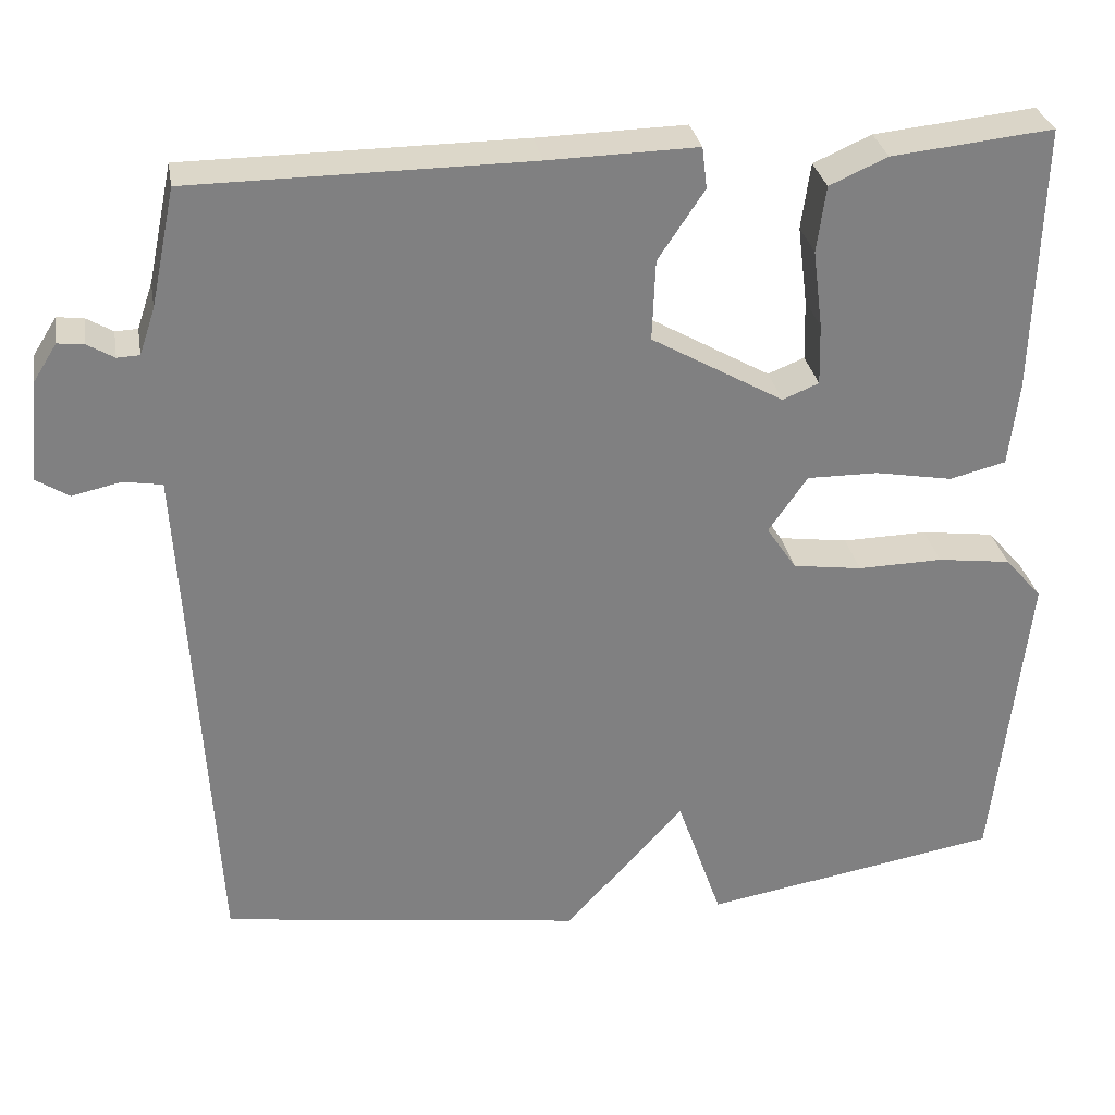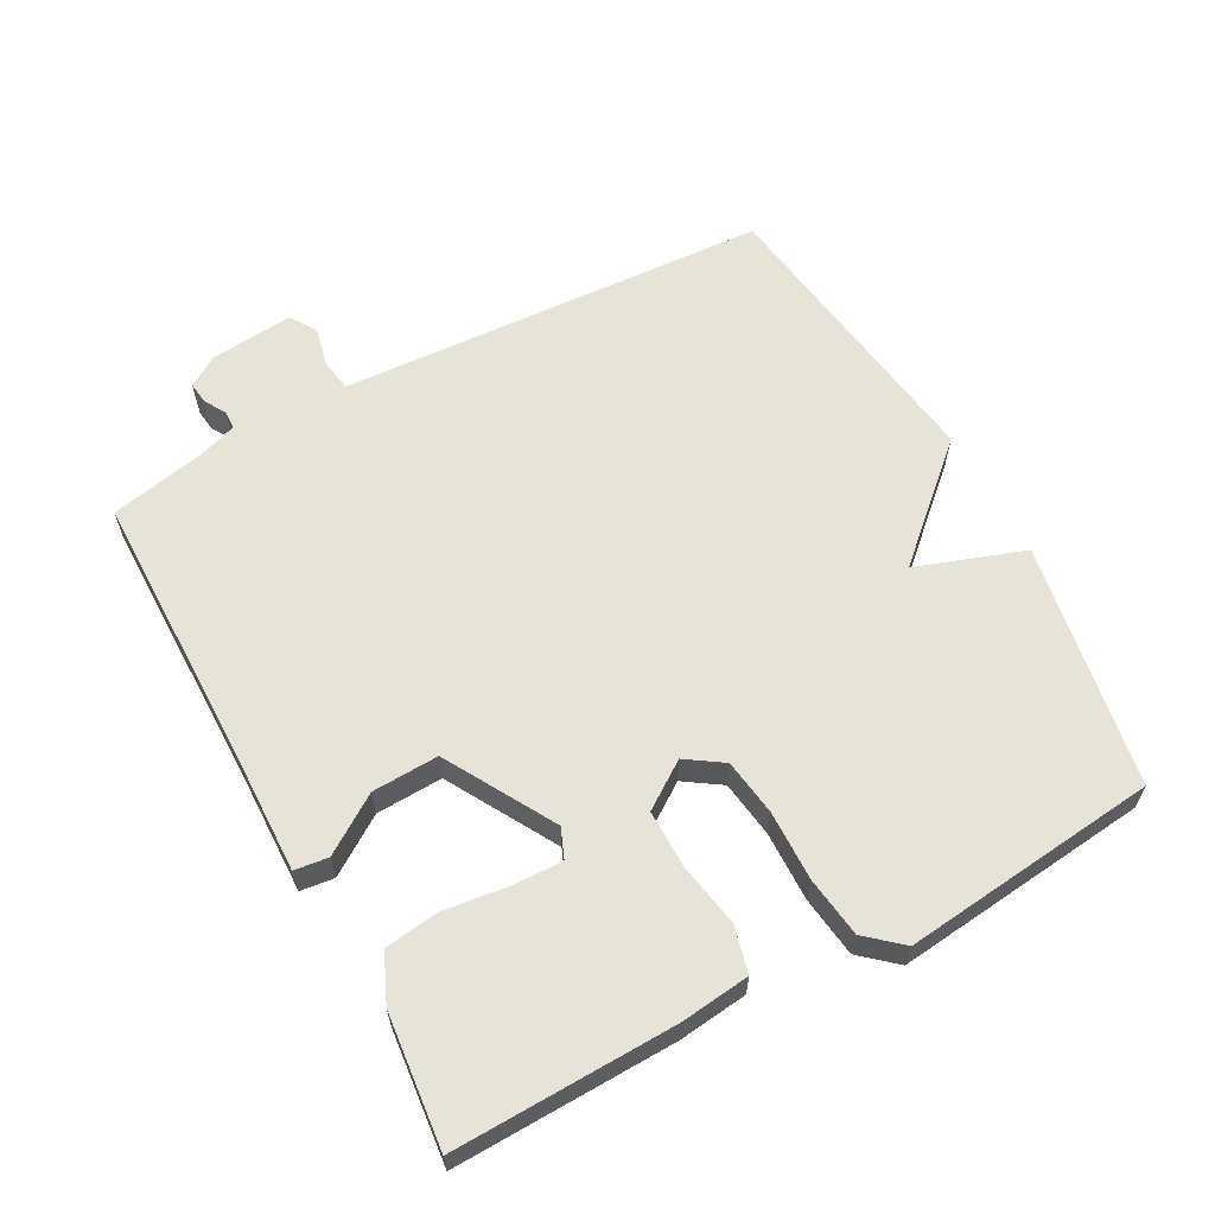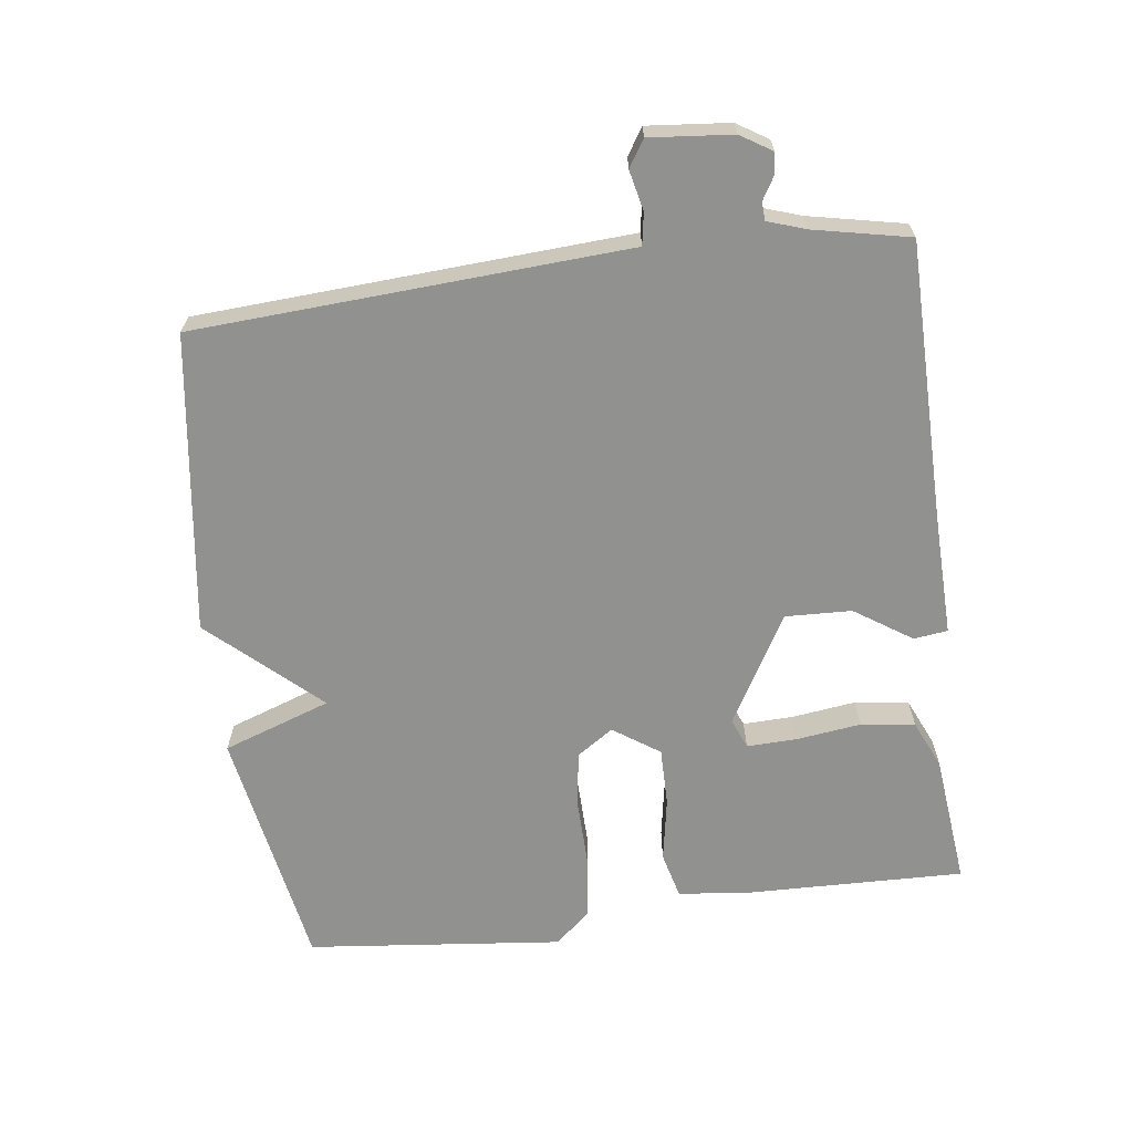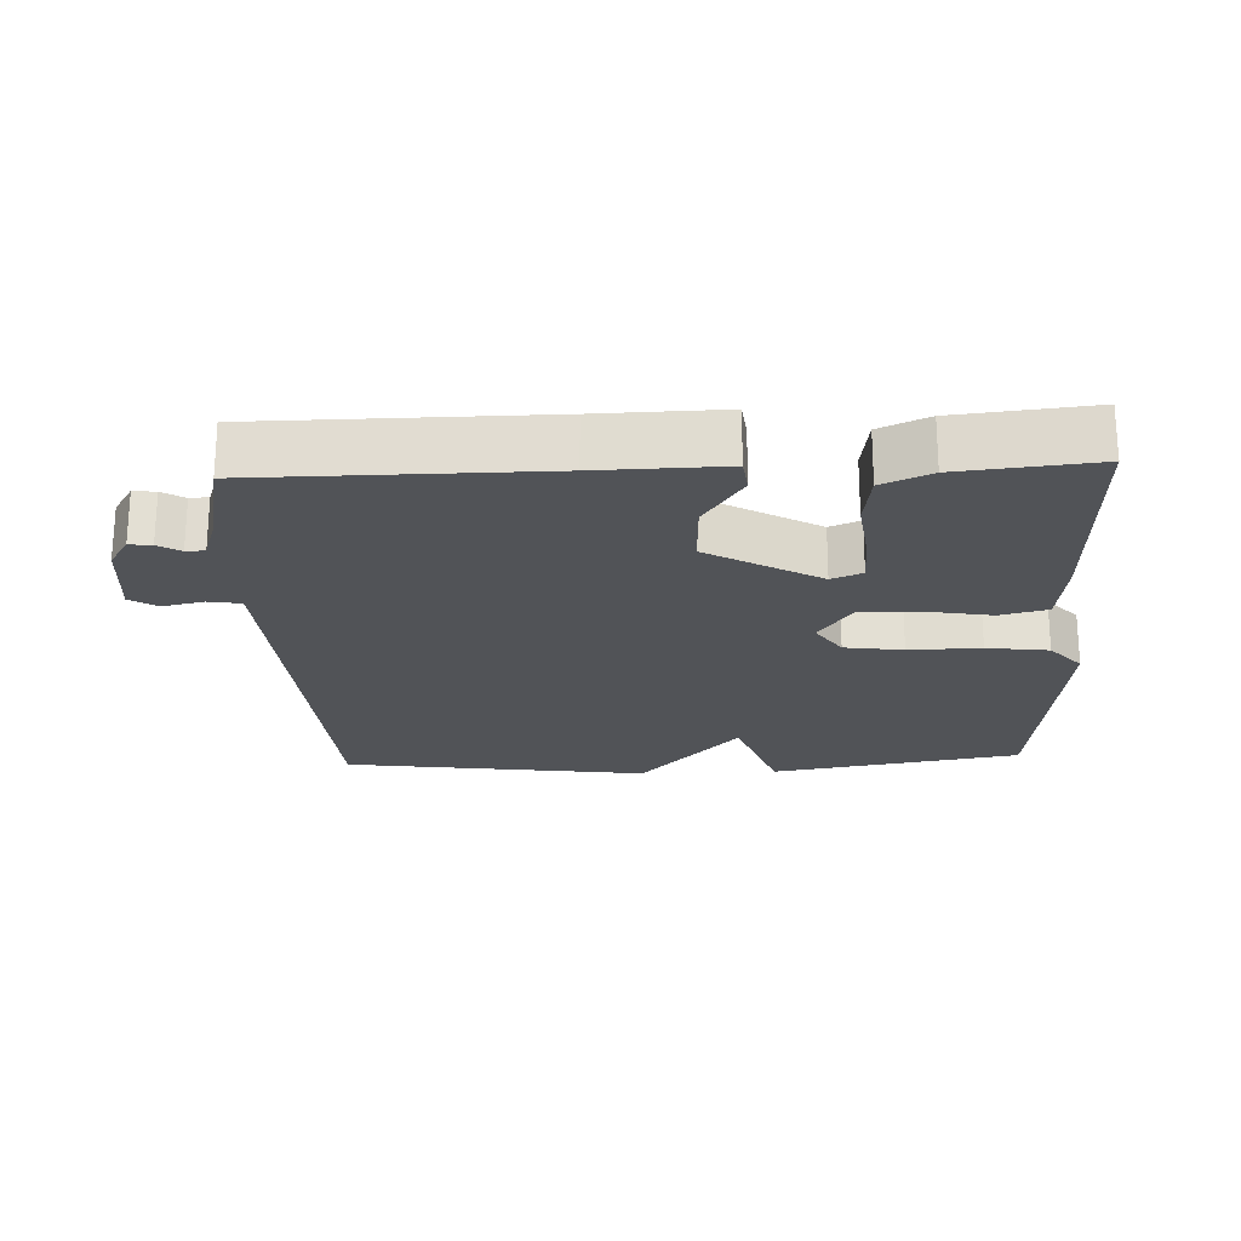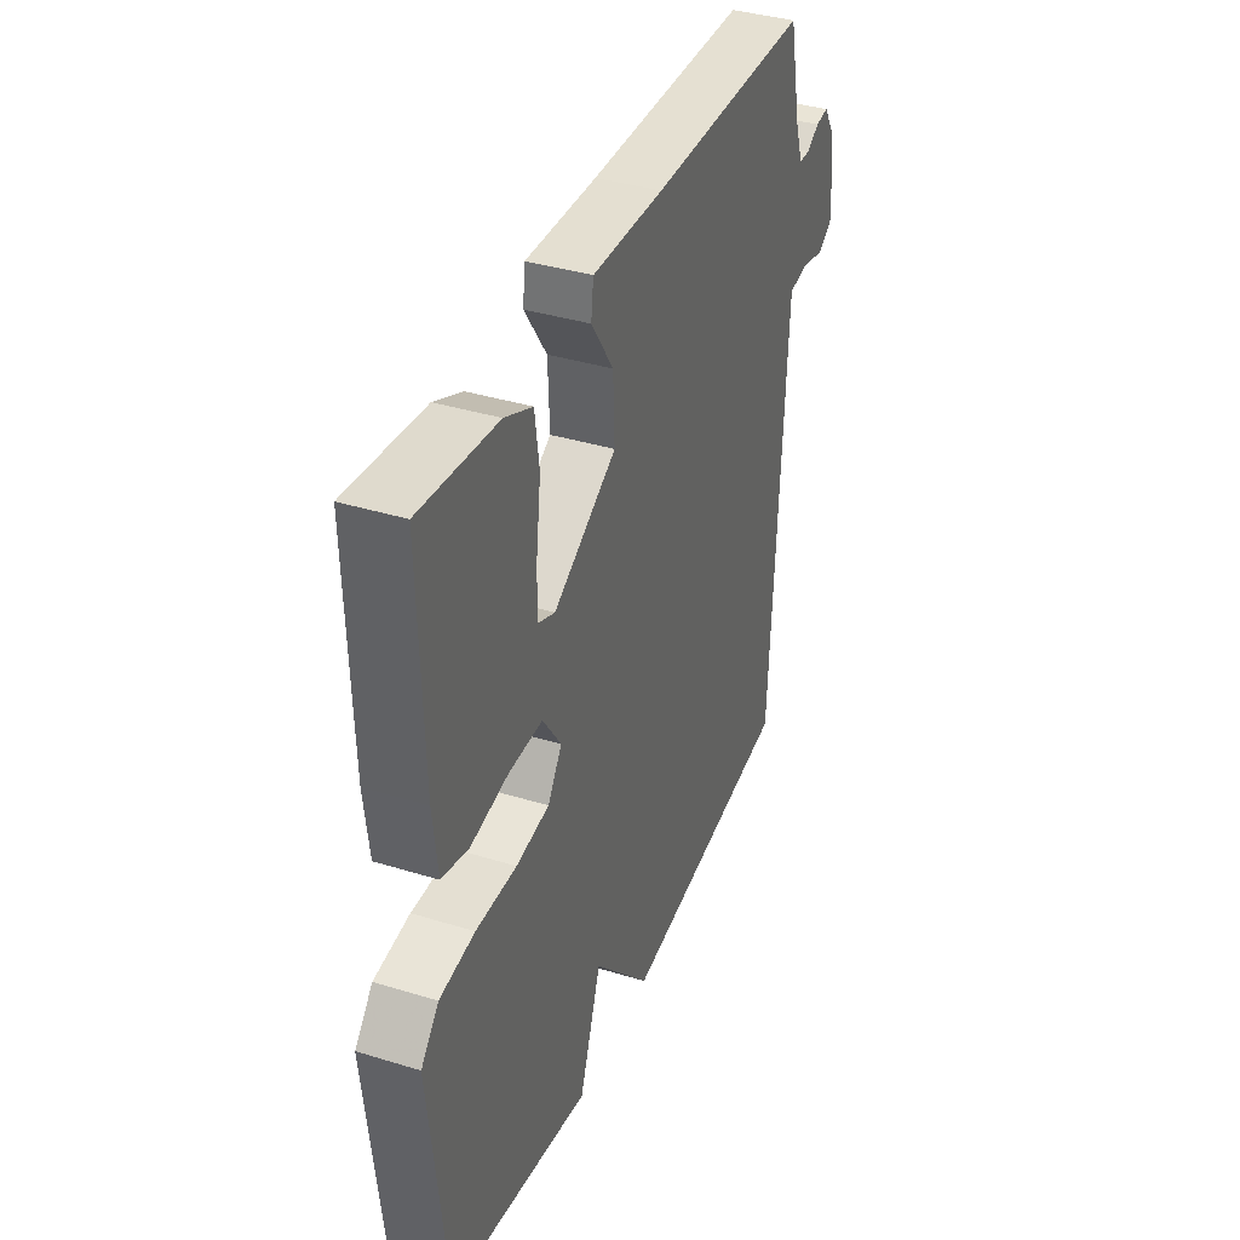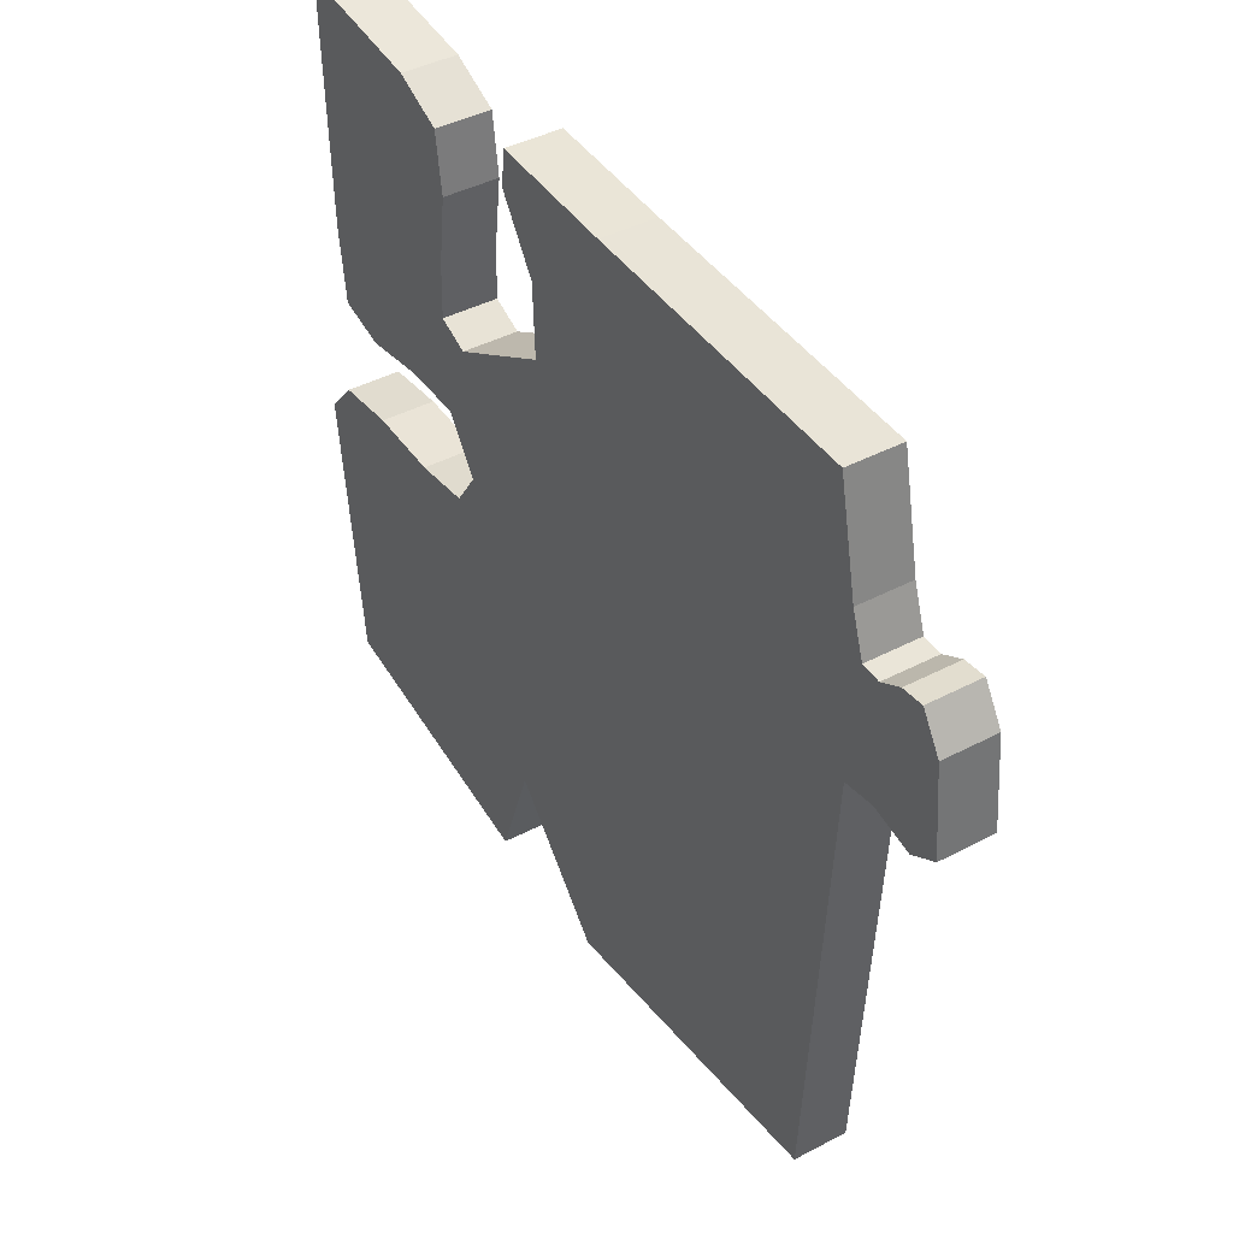
<metadata>
{"format":"obj","ext":"obj","renderer":"f3d","projection":"perspective","resolution":1024,"background":"white","views":[{"elev":30.3,"azim":-9.9,"up":"+Z"},{"elev":61.7,"azim":61.6,"up":"+Y"},{"elev":-66.0,"azim":-82.4,"up":"+Y"},{"elev":-22.0,"azim":2.5,"up":"+Y"},{"elev":37.8,"azim":111.4,"up":"+Z"},{"elev":42.5,"azim":-122.1,"up":"+Z"}]}
</metadata>
<code>
v 0.5 0.07 0.5
v 0.491 0.07 0.174
v 0.479 0.07 0.072
v 0.411 0.07 0.055
v 0.317 0.07 0.072
v 0.231 0.07 0.073
v 0.184 0.07 0.005
v 0.22 0.07 -0.049
v 0.304 0.07 -0.061
v 0.407 0.07 -0.059
v 0.496 0.07 -0.071
v 0.541 0.07 -0.123
v 0.5 0.07 -0.5
v 0.14 0.07 -0.562
v 0.085 0.07 -0.403
v -0.06 0.07 -0.562
v -0.5 0.07 -0.5
v -0.531 0.07 0.047
v -0.536 0.07 0.136
v -0.583 0.07 0.144
v -0.642 0.07 0.131
v -0.681 0.07 0.156
v -0.669 0.07 0.278
v -0.64 0.07 0.324
v -0.608 0.07 0.32
v -0.576 0.07 0.301
v -0.549 0.07 0.302
v -0.53 0.07 0.358
v -0.5 0.07 0.5
v -0.092 0.07 0.502
v 0.088 0.07 0.506
v 0.094 0.07 0.456
v 0.038 0.07 0.372
v 0.034 0.07 0.274
v 0.194 0.07 0.182
v 0.238 0.07 0.2
v 0.236 0.07 0.274
v 0.224 0.07 0.369
v 0.235 0.07 0.449
v 0.305 0.07 0.48
v 0.5 0 0.5
v 0.491 0 0.174
v 0.479 0 0.072
v 0.411 0 0.055
v 0.317 0 0.072
v 0.231 0 0.073
v 0.184 0 0.005
v 0.22 0 -0.049
v 0.304 0 -0.061
v 0.407 0 -0.059
v 0.496 0 -0.071
v 0.541 0 -0.123
v 0.5 0 -0.5
v 0.14 0 -0.562
v 0.085 0 -0.403
v -0.06 0 -0.562
v -0.5 0 -0.5
v -0.531 0 0.047
v -0.536 0 0.136
v -0.583 0 0.144
v -0.642 0 0.131
v -0.681 0 0.156
v -0.669 0 0.278
v -0.64 0 0.324
v -0.608 0 0.32
v -0.576 0 0.301
v -0.549 0 0.302
v -0.53 0 0.358
v -0.5 0 0.5
v -0.092 0 0.502
v 0.088 0 0.506
v 0.094 0 0.456
v 0.038 0 0.372
v 0.034 0 0.274
v 0.194 0 0.182
v 0.238 0 0.2
v 0.236 0 0.274
v 0.224 0 0.369
v 0.235 0 0.449
v 0.305 0 0.48
f 3 4 5
f 2 3 5
f 1 2 5
f 40 1 5
f 39 40 5
f 38 39 5
f 37 38 5
f 36 37 5
f 35 36 5 6
f 34 35 6 7
f 30 31 32 33
f 30 33 34
f 29 30 34
f 28 29 34
f 27 28 34 7
f 24 25 26
f 23 24 26
f 22 23 26
f 21 22 26
f 20 21 26
f 19 20 26 27
f 17 18 19
f 16 17 19
f 15 16 19
f 27 7 8
f 19 27 8
f 15 19 8
f 13 14 15
f 12 13 15
f 11 12 15
f 10 11 15
f 9 10 15
f 8 9 15
f 45 44 43
f 45 43 42
f 45 42 41
f 45 41 80
f 45 80 79
f 45 79 78
f 45 78 77
f 45 77 76
f 46 45 76 75
f 47 46 75 74
f 73 72 71 70
f 74 73 70
f 74 70 69
f 74 69 68
f 47 74 68 67
f 66 65 64
f 66 64 63
f 66 63 62
f 66 62 61
f 66 61 60
f 67 66 60 59
f 59 58 57
f 59 57 56
f 59 56 55
f 48 47 67
f 48 67 59
f 48 59 55
f 55 54 53
f 55 53 52
f 55 52 51
f 55 51 50
f 55 50 49
f 55 49 48
f 1 41 42 2
f 2 42 43 3
f 3 43 44 4
f 4 44 45 5
f 5 45 46 6
f 6 46 47 7
f 7 47 48 8
f 8 48 49 9
f 9 49 50 10
f 10 50 51 11
f 11 51 52 12
f 12 52 53 13
f 13 53 54 14
f 14 54 55 15
f 15 55 56 16
f 16 56 57 17
f 17 57 58 18
f 18 58 59 19
f 19 59 60 20
f 20 60 61 21
f 21 61 62 22
f 22 62 63 23
f 23 63 64 24
f 24 64 65 25
f 25 65 66 26
f 26 66 67 27
f 27 67 68 28
f 28 68 69 29
f 29 69 70 30
f 30 70 71 31
f 31 71 72 32
f 32 72 73 33
f 33 73 74 34
f 34 74 75 35
f 35 75 76 36
f 36 76 77 37
f 37 77 78 38
f 38 78 79 39
f 39 79 80 40
f 40 80 41 1

</code>
